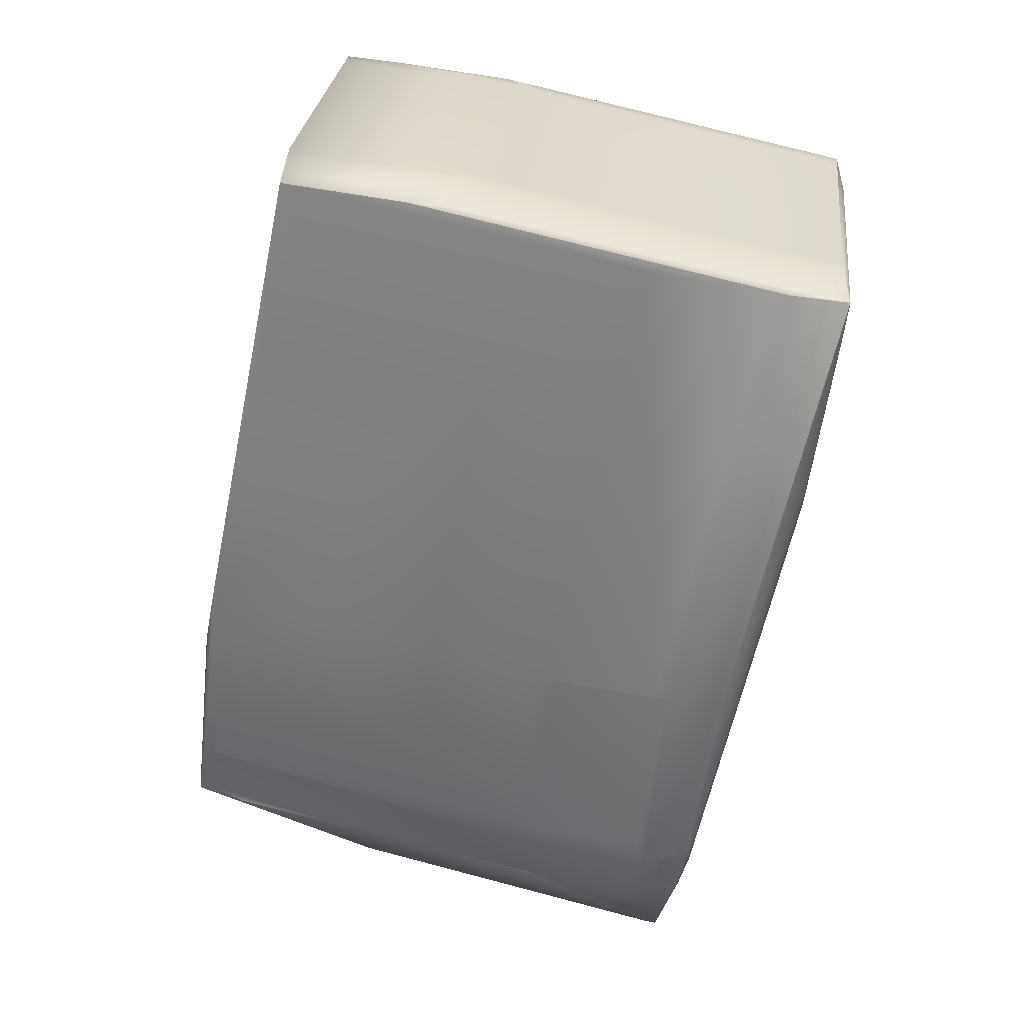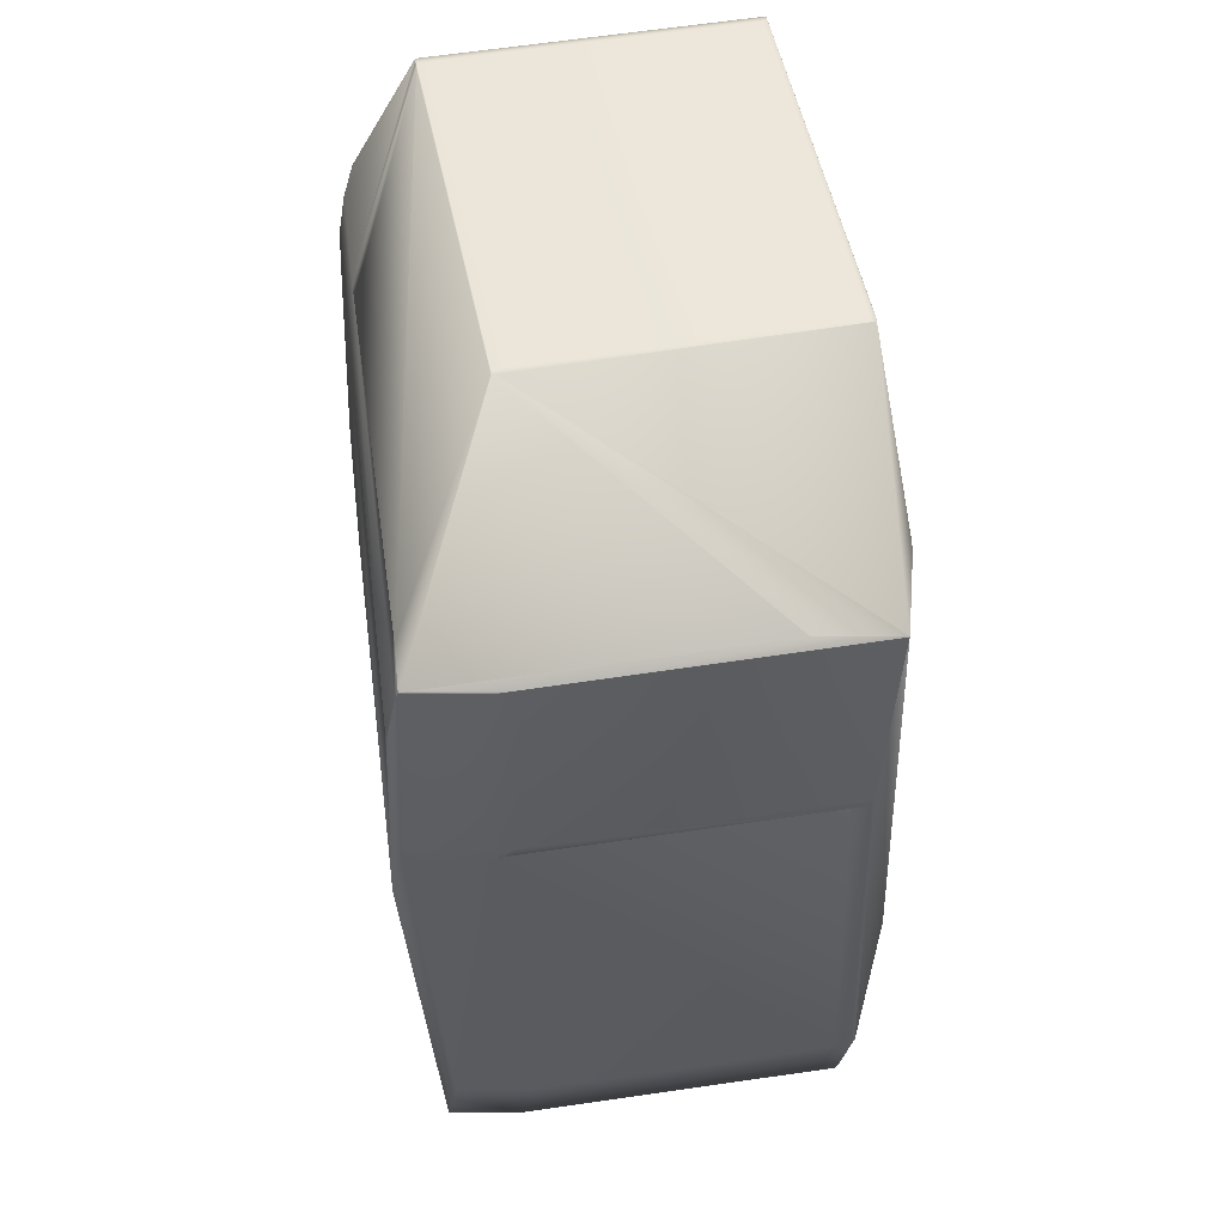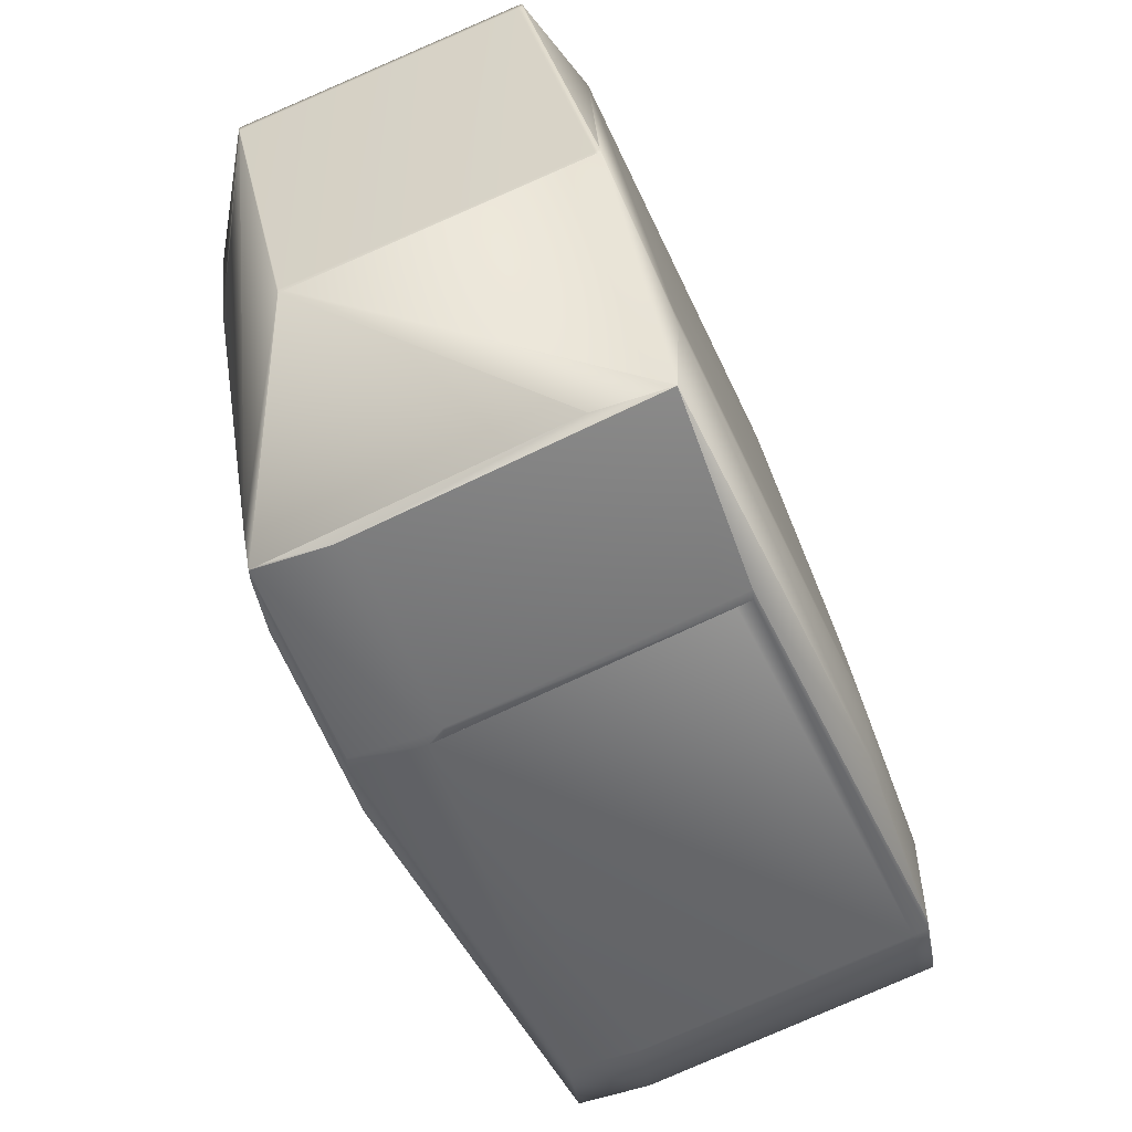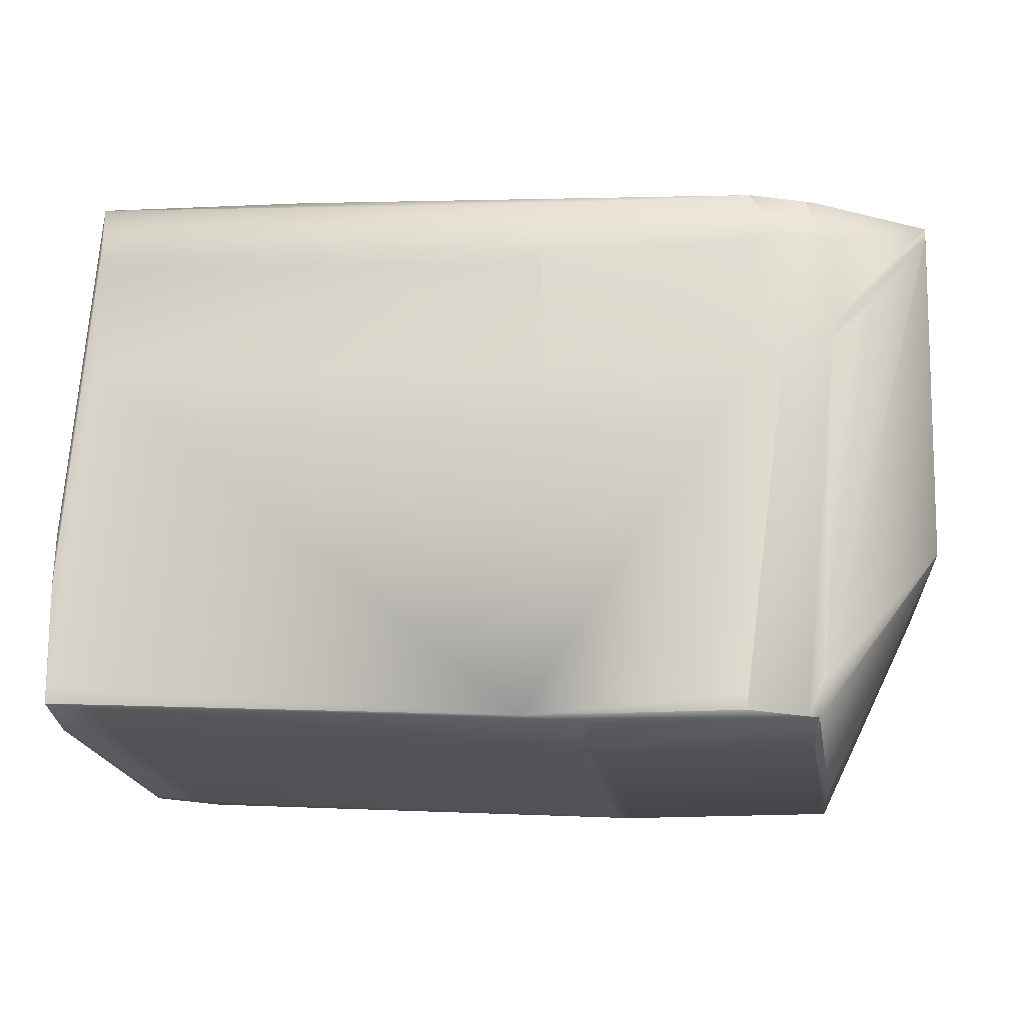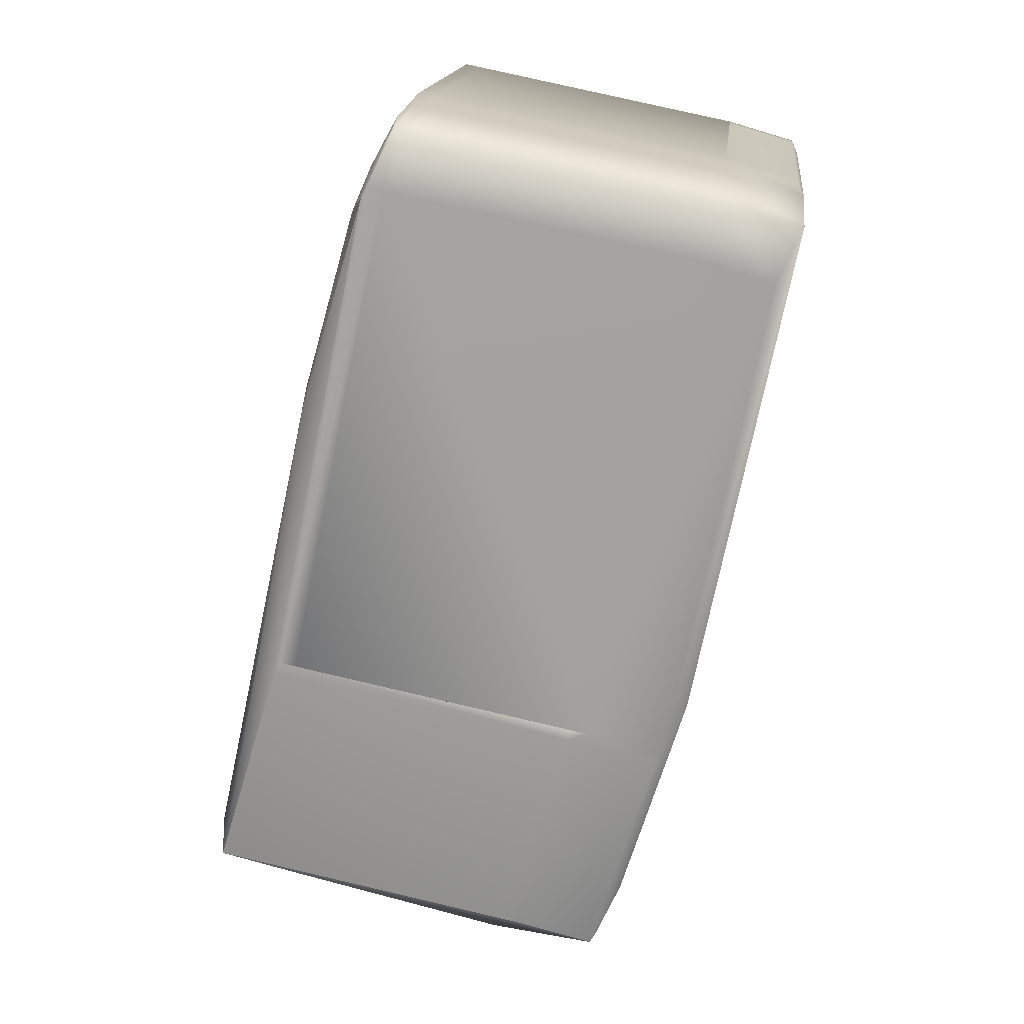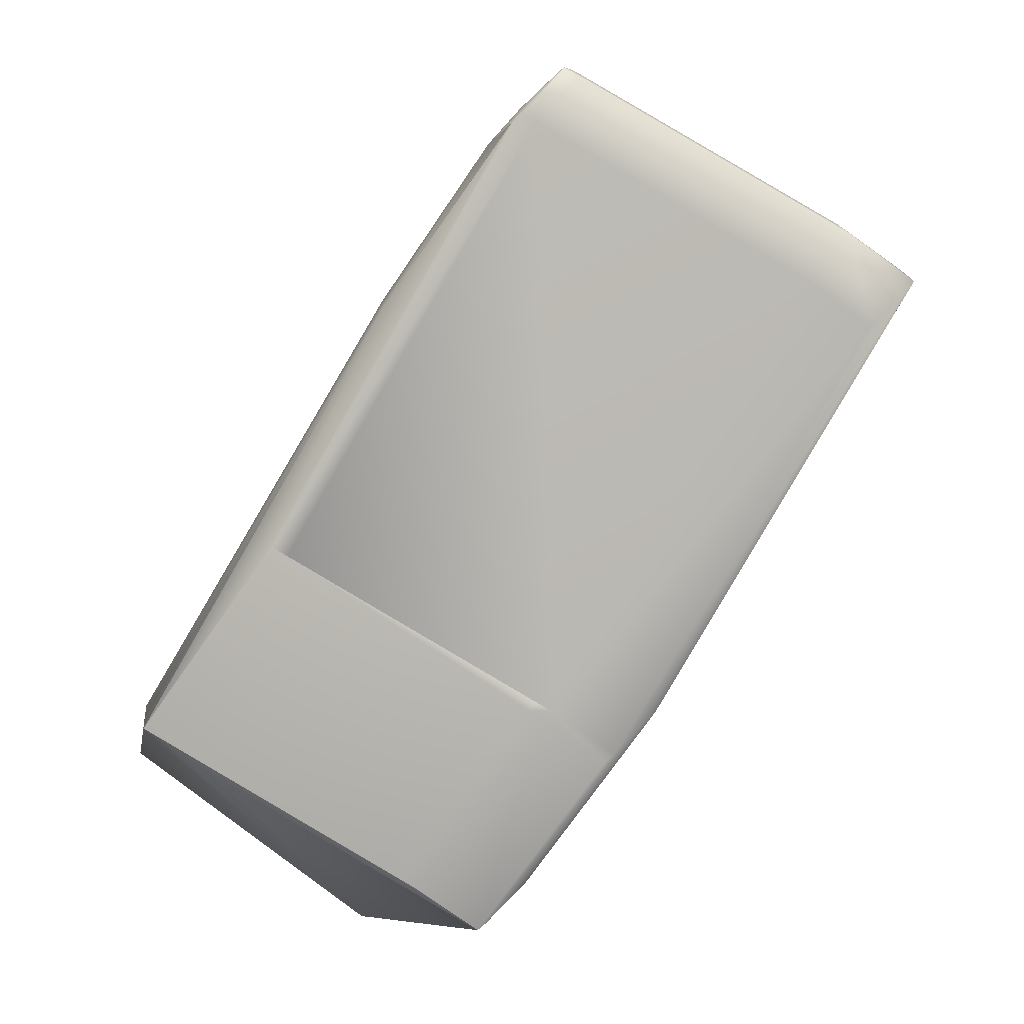
<metadata>
{"format":"obj","ext":"obj","renderer":"f3d","projection":"perspective","resolution":1024,"background":"white","views":[{"elev":-55.6,"azim":-96.7,"up":"+Y"},{"elev":-38.4,"azim":88.6,"up":"+Z"},{"elev":-53.9,"azim":110.0,"up":"+Z"},{"elev":-28.0,"azim":4.8,"up":"+Z"},{"elev":-67.4,"azim":-105.5,"up":"+Z"},{"elev":-76.5,"azim":-124.2,"up":"+Z"}]}
</metadata>
<code>
v 0.1255 0.7357 0.8251
v 0.1297 0.7106 0.9434
v 0.08158 0.7114 0.7686
v 0.1256 0.7359 0.8251
v 0.1256 0.7355 0.8267
v 0.07832 0.7129 0.7548
v 0.1297 0.7106 0.9437
v 0.1298 0.7105 0.945
v 0.1297 0.7101 0.9462
v 0.09126 0.6926 0.8965
v 0.1299 0.7104 0.9453
v 0.09062 0.6938 0.8879
v 0.09093 0.6931 0.8921
v 0.1259 0.8377 0.8467
v 0.1255 0.7378 0.8253
v 0.1259 0.8395 0.8469
v 0.1261 0.8375 0.8483
v 0.1257 0.7358 0.8267
v 0.08704 0.821 0.7686
v 0.08708 0.821 0.7687
v 0.08659 0.8475 0.7695
v 0.1298 0.71 0.9478
v 0.08664 0.8475 0.7696
v 0.126 0.8394 0.8485
v 0.09101 0.8494 0.8016
v 0.09062 0.8495 0.8006
v 0.08938 0.8499 0.7969
v 0.1272 0.8118 0.9698
v 0.1272 0.8137 0.97
v -0.08487 0.8138 0.9819
v 0.129 0.8119 0.9697
v 0.129 0.8138 0.9699
v -0.08548 0.8051 0.9808
v -0.09277 0.7024 0.9662
v 0.07469 0.6925 0.952
v -0.08517 0.8094 0.9814
v -0.07047 0.8357 0.9772
v 0.1299 0.7107 0.945
v 0.1299 0.7106 0.9453
v 0.1303 0.8124 0.9666
v 0.1302 0.8143 0.9668
v 0.1303 0.8124 0.9669
v 0.1303 0.8142 0.9671
v 0.1302 0.8119 0.9694
v 0.1298 0.7102 0.9478
v 0.1302 0.8138 0.9696
v 0.1286 0.7102 0.9481
v 0.1286 0.7099 0.9481
v 0.09088 0.6949 0.9503
v 0.08846 0.6894 0.9474
v 0.0909 0.6881 0.9307
v 0.0885 0.6895 0.9474
v 0.126 0.8389 0.851
v 0.09142 0.8493 0.8025
v 0.09168 0.8488 0.806
v 0.09093 0.845 0.834
v 0.0987 0.8266 0.959
v 0.1302 0.8139 0.9693
v -0.0705 0.8357 0.9772
v 0.09128 0.8489 0.8053
v -0.07809 0.8598 0.811
v -0.07775 0.8592 0.8154
v 0.09055 0.845 0.8345
v -0.07812 0.8547 0.8497
v -0.06908 0.8371 0.969
v -0.06877 0.8365 0.9731
v -0.1514 0.8048 0.9808
v -0.1587 0.7022 0.9662
v -0.1511 0.8092 0.9814
v -0.1786 0.6953 0.9644
v -0.1508 0.8135 0.982
v -0.1786 0.6953 0.9644
v -0.09427 0.8314 0.9791
v -0.1701 0.83 0.9791
v -0.1702 0.83 0.9791
v -0.09434 0.8314 0.9791
v -0.1703 0.83 0.9791
v -0.1698 0.8035 0.9783
v 0.08464 0.6884 0.9476
v -0.1027 0.6968 0.9643
v 0.06458 0.6851 0.9493
v 0.06452 0.6851 0.9493
v -0.09046 0.8324 0.9789
v -0.1441 0.8595 0.8111
v -0.1444 0.855 0.8454
v -0.07846 0.8553 0.8453
v -0.1602 0.8572 0.8128
v -0.1606 0.8527 0.8471
v -0.08068 0.8591 0.7845
v -0.1565 0.8577 0.7846
v -0.1566 0.8577 0.7846
v -0.1441 0.8545 0.8497
v -0.1767 0.8538 0.8063
v -0.177 0.8485 0.8489
v -0.1767 0.8544 0.7863
v -0.1603 0.8521 0.8514
v -0.1765 0.8478 0.8544
v -0.1766 0.8478 0.8544
v -0.1464 0.8343 0.9772
v -0.135 0.8368 0.969
v -0.1665 0.831 0.979
v -0.1347 0.8362 0.9732
v -0.1464 0.8343 0.9773
v -0.07054 0.8357 0.9772
v 0.08655 0.8475 0.7695
v 0.08189 0.7107 0.7728
v 0.07441 0.7119 0.7548
v 0.07827 0.7129 0.7547
v 0.07823 0.7129 0.7547
v 0.07474 0.6908 0.8938
v 0.05432 0.7086 0.7566
v 0.07508 0.6902 0.8982
v 0.06437 0.6917 0.8811
v 0.05473 0.7079 0.7617
v 0.07471 0.6857 0.9324
v 0.0846 0.6884 0.9475
v 0.06482 0.691 0.8866
v 0.06446 0.6851 0.9493
v -0.01144 0.6837 0.9493
v -0.01146 0.6843 0.9293
v 0.06443 0.6857 0.9292
v -0.1663 0.831 0.979
v -0.1664 0.831 0.979
v -0.09053 0.8324 0.9789
v -0.1665 0.831 0.979
v -0.1463 0.8343 0.9773
v 0.07871 0.7183 0.7554
v -0.1704 0.83 0.9791
v -0.1703 0.798 0.9776
v -0.1699 0.8035 0.9783
v -0.1804 0.8528 0.8065
v -0.1805 0.8528 0.8065
v -0.1809 0.8475 0.8491
v -0.1669 0.8317 0.9738
v 0.07778 0.7393 0.7555
v 0.07822 0.7448 0.7562
v 0.07774 0.7393 0.7555
v 0.07818 0.7448 0.7562
v 0.08651 0.8475 0.7694
v -0.1791 0.7218 0.9652
v -0.1787 0.696 0.9443
v -0.1786 0.6953 0.9644
v -0.1805 0.8534 0.7864
v -0.1805 0.8534 0.7864
v -0.1805 0.8528 0.8064
v -0.1809 0.8475 0.8491
v -0.1804 0.8468 0.8546
v -0.1708 0.8306 0.974
v -0.18 0.8461 0.8597
v -0.1804 0.8468 0.8545
v -0.18 0.8461 0.8597
v -0.1704 0.8299 0.9791
v -0.1708 0.8245 0.9784
v -0.1888 0.7188 0.7717
v -0.1892 0.7135 0.8143
v -0.1888 0.7188 0.7717
v -0.1884 0.7181 0.7768
v -0.0216 0.7071 0.7566
v -0.1887 0.7128 0.8195
v -0.1892 0.7135 0.8143
v -0.1787 0.7019 0.8963
v -0.1791 0.6967 0.9389
v -0.01152 0.6903 0.8812
v -0.01191 0.685 0.9238
v -0.01108 0.6896 0.8866
v -0.1791 0.6967 0.9389
v -0.1888 0.7128 0.8195
v -0.1787 0.696 0.9444
v 0.05427 0.7086 0.7566
v 0.07438 0.7119 0.7548
v 0.0782 0.7129 0.7547
v -0.1767 0.8544 0.7863
v 0.01061 0.8461 0.7695
v 0.08648 0.8475 0.7694
v 0.01061 0.846 0.7695
v -0.1566 0.8577 0.7845
v 0.0777 0.7393 0.7555
v 0.07815 0.7448 0.7562
v -0.1891 0.7129 0.8343
v -0.1887 0.7122 0.8395
v -0.1892 0.7386 0.8403
v -0.1896 0.7393 0.8352
v -0.1791 0.696 0.9589
v -0.1796 0.7225 0.9597
v -0.1813 0.842 0.8484
v -0.1809 0.8481 0.8291
v -0.1809 0.8413 0.8535
v -0.1813 0.8427 0.8284
v -0.1897 0.74 0.8152
v -0.1805 0.8468 0.8542
v -0.1888 0.738 0.8458
v -0.1805 0.8407 0.859
v -0.001493 0.7104 0.7549
v -0.1687 0.7221 0.77
v -0.001988 0.7369 0.7557
v 0.00233 0.7115 0.7547
v -0.1893 0.7452 0.7725
v -0.1692 0.7486 0.7708
v 0.001835 0.7379 0.7555
v 0.006346 0.8396 0.7689
v -0.1608 0.8513 0.784
v 0.006788 0.845 0.7696
v -0.181 0.8479 0.7857
v -0.1604 0.8567 0.7847
v -0.001546 0.7423 0.7564
v 0.002277 0.7433 0.7562
f 1 2 3
f 1 4 5
f 1 5 2
f 1 3 6
f 1 6 4
f 2 7 3
f 2 5 8
f 2 8 7
f 7 9 10
f 7 8 11
f 7 11 9
f 7 12 3
f 7 13 12
f 7 10 13
f 14 4 15
f 14 16 17
f 14 15 16
f 14 17 18
f 14 18 4
f 4 18 5
f 4 6 19
f 4 20 21
f 4 21 15
f 4 19 20
f 9 11 22
f 9 22 10
f 16 15 23
f 16 24 17
f 16 25 24
f 16 26 25
f 16 27 26
f 16 23 27
f 15 21 23
f 28 29 30
f 28 31 32
f 28 32 29
f 28 33 34
f 28 35 31
f 28 34 35
f 28 36 33
f 28 30 36
f 29 32 37
f 29 37 30
f 5 18 38
f 5 38 8
f 8 38 11
f 11 38 39
f 11 39 22
f 17 40 18
f 17 24 41
f 17 41 40
f 40 38 18
f 40 42 39
f 40 39 38
f 40 41 43
f 40 43 42
f 42 44 45
f 42 45 39
f 42 43 46
f 42 46 44
f 39 45 22
f 22 45 47
f 22 48 49
f 22 47 48
f 22 49 50
f 22 51 10
f 22 52 51
f 22 50 52
f 44 31 47
f 44 47 45
f 44 46 31
f 48 47 49
f 31 46 32
f 31 49 47
f 31 35 49
f 24 53 41
f 24 54 55
f 24 55 56
f 24 25 54
f 24 56 57
f 24 57 53
f 41 53 58
f 41 58 43
f 43 58 46
f 53 57 58
f 58 57 46
f 46 57 32
f 32 57 59
f 32 59 37
f 54 25 60
f 54 60 55
f 55 60 56
f 25 26 61
f 25 61 62
f 25 62 60
f 60 63 56
f 60 62 64
f 60 64 63
f 56 63 57
f 26 27 61
f 63 64 65
f 63 65 66
f 63 66 57
f 67 68 33
f 67 69 70
f 67 33 69
f 67 70 68
f 68 34 33
f 68 70 34
f 69 71 72
f 69 33 36
f 69 36 71
f 69 72 70
f 71 36 30
f 71 30 73
f 71 74 75
f 71 73 76
f 71 75 77
f 71 76 74
f 71 78 72
f 71 77 78
f 49 35 79
f 49 79 50
f 35 34 80
f 35 81 79
f 35 82 81
f 35 80 82
f 34 70 80
f 30 83 73
f 30 37 83
f 84 85 86
f 84 87 88
f 84 88 85
f 84 61 89
f 84 86 61
f 84 90 91
f 84 91 87
f 84 89 90
f 85 88 92
f 85 92 86
f 87 93 94
f 87 94 88
f 87 91 95
f 87 95 93
f 88 96 92
f 88 97 96
f 88 94 98
f 88 98 97
f 92 96 99
f 92 100 64
f 92 64 86
f 92 99 100
f 96 97 101
f 96 101 99
f 100 102 65
f 100 65 64
f 100 99 102
f 102 66 65
f 102 103 104
f 102 99 103
f 102 104 66
f 27 23 21
f 27 21 105
f 27 105 89
f 27 89 61
f 61 86 62
f 86 64 62
f 57 66 59
f 66 104 59
f 3 12 106
f 3 106 107
f 3 108 6
f 3 107 109
f 3 109 108
f 12 13 106
f 106 13 107
f 13 110 111
f 13 10 110
f 13 111 107
f 110 10 112
f 110 112 113
f 110 114 111
f 110 113 114
f 10 51 112
f 51 115 112
f 51 52 50
f 51 79 116
f 51 50 79
f 51 116 82
f 51 82 115
f 112 115 117
f 112 117 113
f 115 82 118
f 115 119 120
f 115 118 119
f 115 120 121
f 115 121 117
f 74 122 123
f 74 123 75
f 74 76 122
f 122 76 124
f 122 124 123
f 73 83 76
f 83 37 124
f 83 124 76
f 79 81 82
f 79 82 116
f 75 123 125
f 75 125 77
f 126 123 59
f 126 103 123
f 126 59 103
f 123 124 59
f 123 103 125
f 37 59 124
f 6 108 127
f 6 127 19
f 20 19 21
f 21 19 105
f 70 119 80
f 70 72 119
f 78 77 128
f 78 129 72
f 78 130 129
f 78 128 130
f 82 80 119
f 82 119 118
f 131 132 133
f 131 133 94
f 131 93 132
f 131 94 93
f 77 125 101
f 77 101 128
f 97 98 134
f 97 134 101
f 103 59 104
f 103 99 125
f 125 99 101
f 108 135 127
f 108 109 135
f 19 127 136
f 19 136 105
f 127 135 136
f 90 89 91
f 135 109 137
f 135 137 138
f 135 139 136
f 135 138 139
f 105 136 139
f 105 139 89
f 129 130 140
f 129 140 72
f 119 72 141
f 119 141 120
f 72 142 141
f 72 140 142
f 130 128 140
f 132 93 143
f 132 143 144
f 132 145 146
f 132 146 133
f 132 144 145
f 133 147 94
f 133 146 147
f 93 95 143
f 94 147 98
f 147 148 98
f 147 149 148
f 147 146 150
f 147 150 151
f 147 151 152
f 147 152 149
f 148 149 128
f 148 128 134
f 148 134 98
f 149 152 128
f 128 101 134
f 128 153 140
f 128 152 153
f 154 155 156
f 154 157 155
f 154 158 157
f 154 156 158
f 155 157 159
f 155 159 160
f 155 160 156
f 157 161 159
f 157 158 161
f 159 161 162
f 159 162 160
f 163 164 161
f 163 161 158
f 163 165 164
f 163 113 165
f 163 158 113
f 164 162 161
f 164 165 120
f 164 120 162
f 162 120 141
f 162 141 166
f 162 167 160
f 162 166 167
f 165 113 117
f 165 117 121
f 165 121 120
f 141 142 168
f 141 168 166
f 107 111 169
f 107 170 109
f 107 169 170
f 111 114 158
f 111 158 169
f 114 113 158
f 109 170 171
f 109 171 137
f 143 95 172
f 143 172 144
f 173 91 89
f 173 139 174
f 173 89 139
f 173 175 176
f 173 176 91
f 173 174 175
f 91 176 172
f 91 172 95
f 137 171 177
f 137 177 178
f 137 174 138
f 137 178 174
f 139 138 174
f 179 180 181
f 179 182 160
f 179 181 182
f 179 160 167
f 179 167 180
f 180 183 184
f 180 184 181
f 180 167 166
f 180 166 183
f 183 142 140
f 183 140 184
f 183 166 168
f 183 168 142
f 185 182 181
f 185 146 186
f 185 187 146
f 185 181 187
f 185 188 182
f 185 186 188
f 182 188 189
f 182 189 160
f 145 144 186
f 145 186 146
f 146 187 190
f 146 190 150
f 187 181 191
f 187 192 190
f 187 191 192
f 181 184 191
f 184 140 191
f 190 192 151
f 190 151 150
f 192 153 151
f 192 191 140
f 192 140 153
f 153 152 151
f 193 158 156
f 193 194 195
f 193 156 194
f 193 196 171
f 193 170 169
f 193 169 158
f 193 171 170
f 193 195 196
f 194 156 197
f 194 198 195
f 194 197 198
f 156 160 189
f 156 189 197
f 196 195 199
f 196 199 171
f 171 199 177
f 200 201 202
f 200 195 201
f 200 202 195
f 201 203 144
f 201 195 198
f 201 198 197
f 201 197 203
f 201 204 202
f 201 144 204
f 203 188 144
f 203 197 189
f 203 189 188
f 188 186 144
f 195 202 205
f 195 205 206
f 195 206 199
f 202 204 175
f 202 175 206
f 202 206 205
f 204 144 172
f 204 176 175
f 204 172 176
f 199 206 178
f 199 178 177
f 175 174 178
f 175 178 206

</code>
